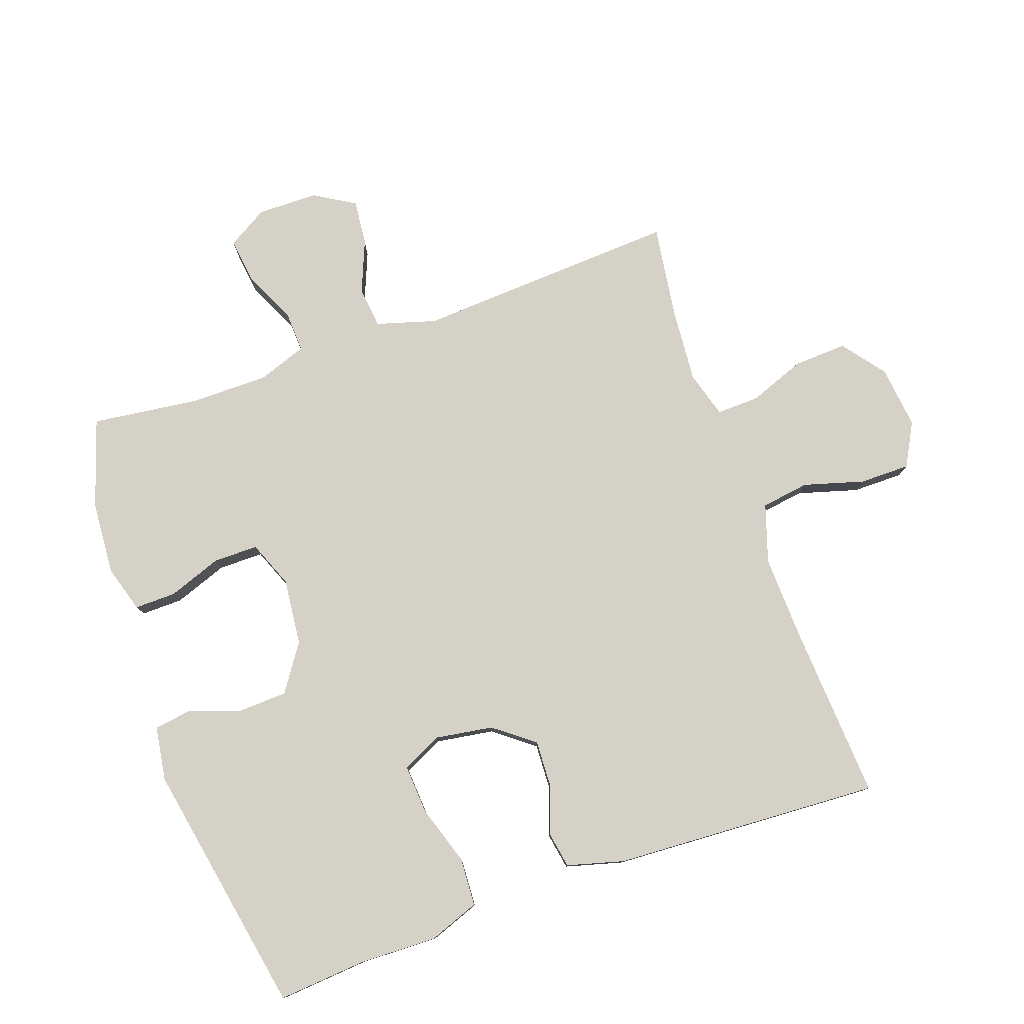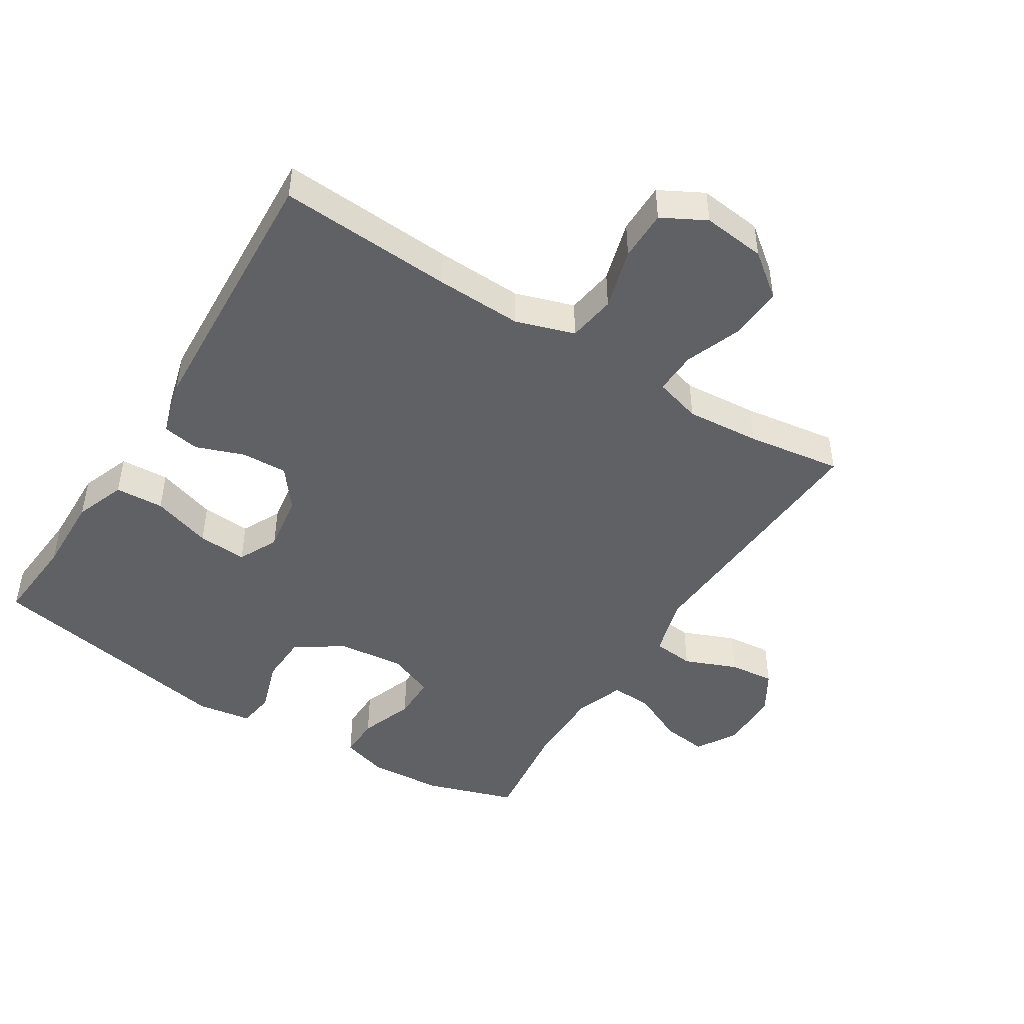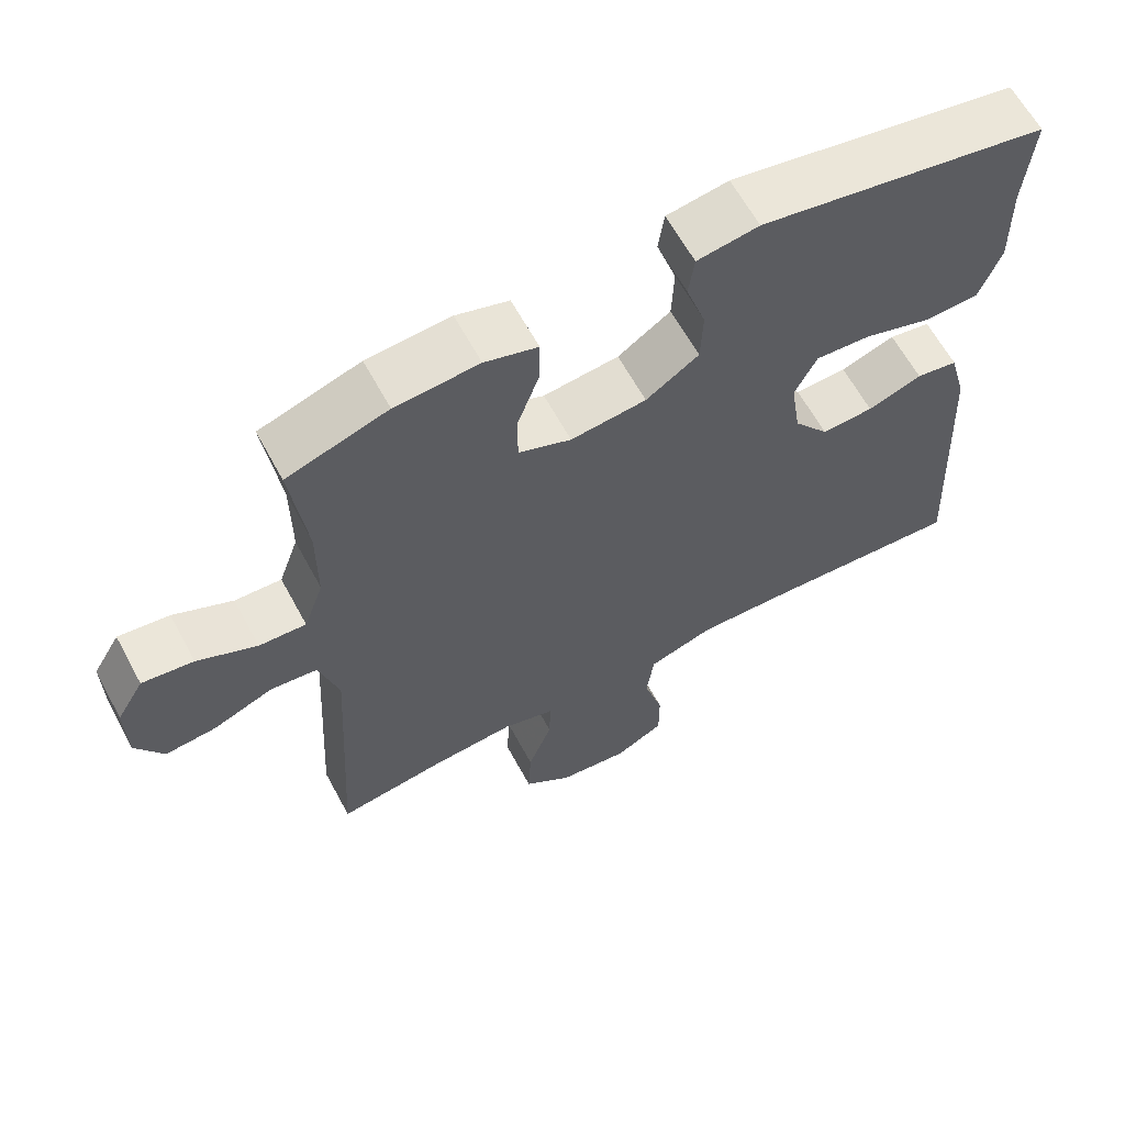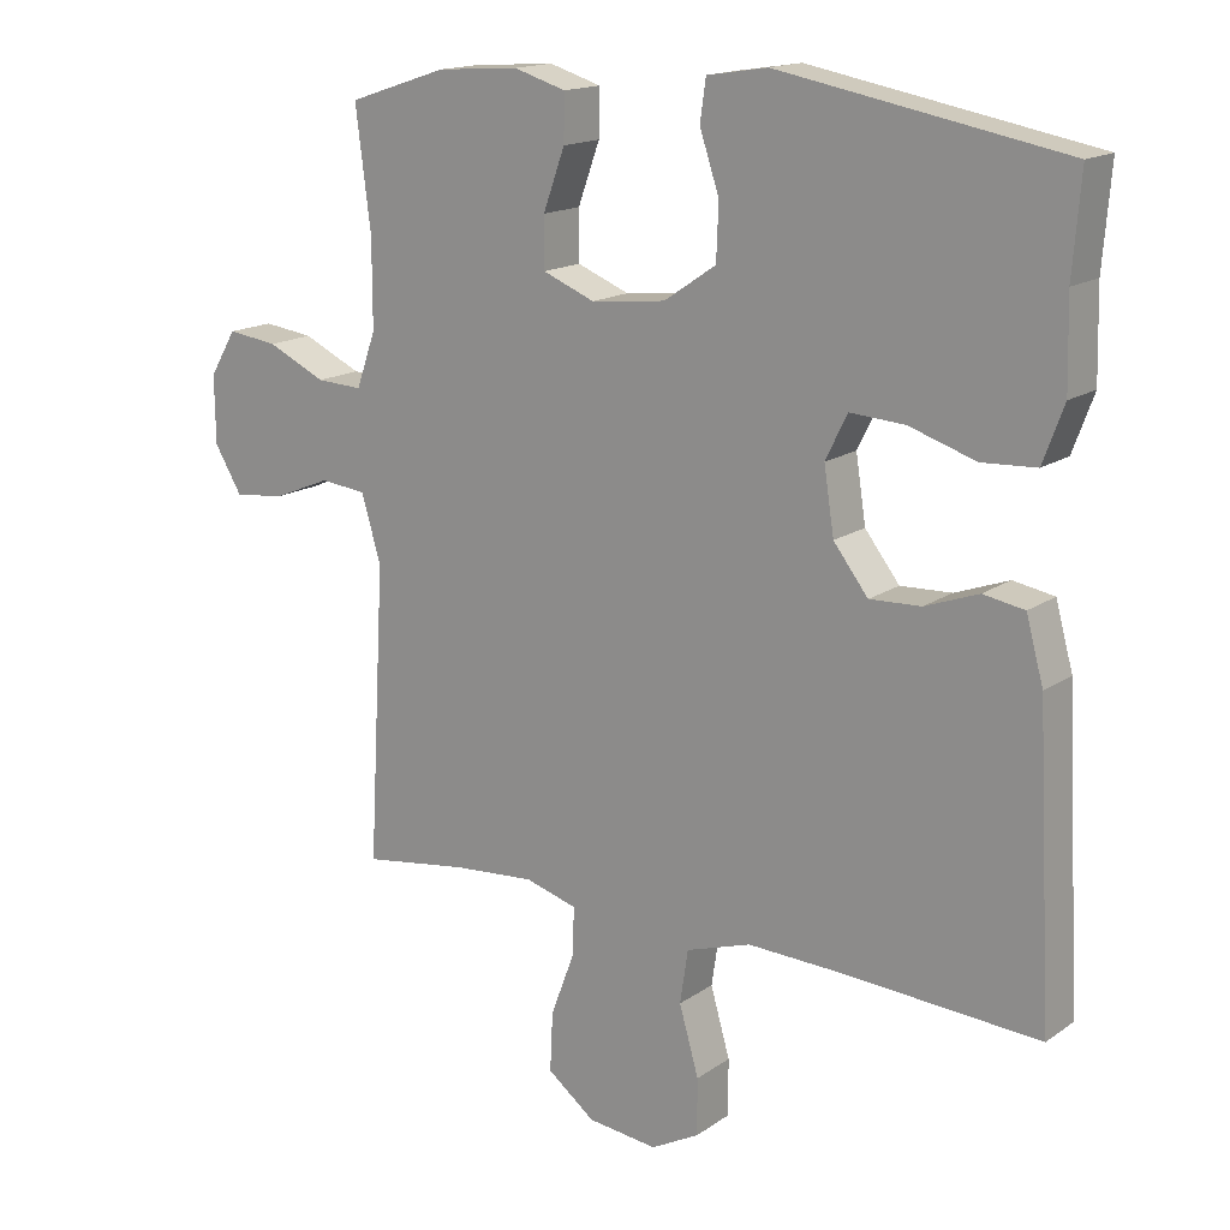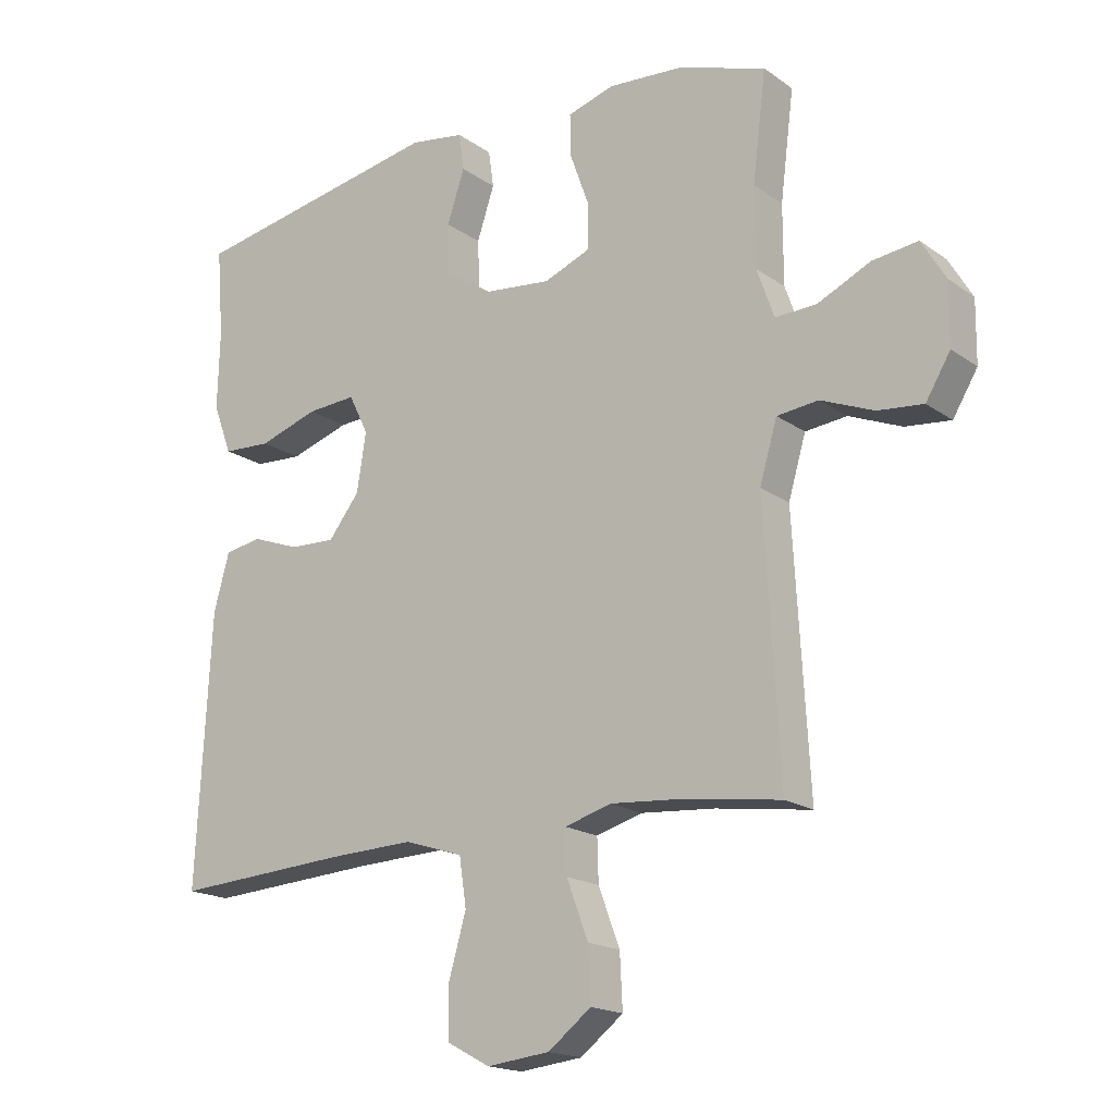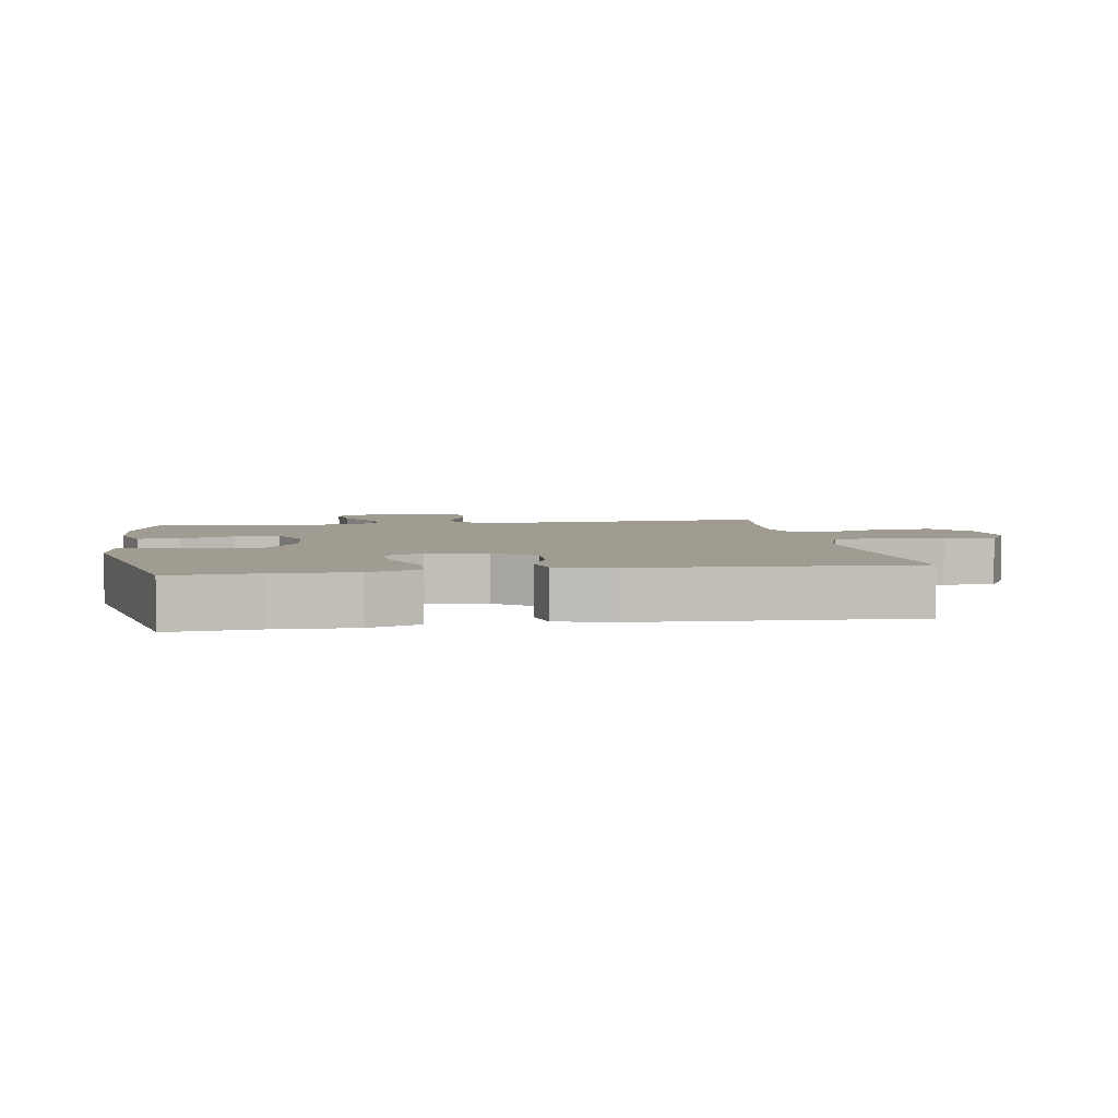
<metadata>
{"format":"obj","ext":"obj","renderer":"f3d","projection":"perspective","resolution":1024,"background":"white","views":[{"elev":78.9,"azim":70.6,"up":"+Y"},{"elev":-46.6,"azim":147.9,"up":"+Y"},{"elev":63.0,"azim":-28.4,"up":"+Z"},{"elev":16.0,"azim":35.8,"up":"+Z"},{"elev":-17.9,"azim":-143.4,"up":"+Z"},{"elev":4.4,"azim":80.5,"up":"+Y"}]}
</metadata>
<code>
v 0.5 0.07 0.5
v 0.489 0.07 0.365
v 0.492 0.07 0.243
v 0.463 0.07 0.165
v 0.388 0.07 0.161
v 0.296 0.07 0.191
v 0.22 0.07 0.196
v 0.19 0.07 0.135
v 0.204 0.07 0.045
v 0.252 0.07 -0.017
v 0.323 0.07 -0.014
v 0.397 0.07 0.013
v 0.454 0.07 0.003
v 0.478 0.07 -0.085
v 0.5 0.07 -0.5
v 0.231 0.07 -0.483
v 0.097 0.07 -0.478
v 0.007 0.07 -0.507
v -0.004 0.07 -0.581
v 0.023 0.07 -0.675
v 0.023 0.07 -0.753
v -0.044 0.07 -0.789
v -0.141 0.07 -0.778
v -0.207 0.07 -0.727
v -0.203 0.07 -0.645
v -0.17 0.07 -0.557
v -0.168 0.07 -0.491
v -0.24 0.07 -0.47
v -0.354 0.07 -0.479
v -0.5 0.07 -0.5
v -0.477 0.07 -0.091
v -0.504 0.07 0.001
v -0.568 0.07 0.008
v -0.649 0.07 -0.025
v -0.719 0.07 -0.032
v -0.757 0.07 0.031
v -0.758 0.07 0.125
v -0.721 0.07 0.187
v -0.651 0.07 0.178
v -0.57 0.07 0.14
v -0.506 0.07 0.137
v -0.479 0.07 0.213
v -0.479 0.07 0.334
v -0.5 0.07 0.5
v -0.363 0.07 0.545
v -0.249 0.07 0.553
v -0.177 0.07 0.531
v -0.178 0.07 0.467
v -0.208 0.07 0.384
v -0.208 0.07 0.315
v -0.136 0.07 0.286
v -0.033 0.07 0.297
v 0.039 0.07 0.346
v 0.042 0.07 0.422
v 0.015 0.07 0.503
v 0.023 0.07 0.56
v 0.107 0.07 0.573
v 0.5 0 0.5
v 0.489 0 0.365
v 0.492 0 0.243
v 0.463 0 0.165
v 0.388 0 0.161
v 0.296 0 0.191
v 0.22 0 0.196
v 0.19 0 0.135
v 0.204 0 0.045
v 0.252 0 -0.017
v 0.323 0 -0.014
v 0.397 0 0.013
v 0.454 0 0.003
v 0.478 0 -0.085
v 0.5 0 -0.5
v 0.231 0 -0.483
v 0.097 0 -0.478
v 0.007 0 -0.507
v -0.004 0 -0.581
v 0.023 0 -0.675
v 0.023 0 -0.753
v -0.044 0 -0.789
v -0.141 0 -0.778
v -0.207 0 -0.727
v -0.203 0 -0.645
v -0.17 0 -0.557
v -0.168 0 -0.491
v -0.24 0 -0.47
v -0.354 0 -0.479
v -0.5 0 -0.5
v -0.477 0 -0.091
v -0.504 0 0.001
v -0.568 0 0.008
v -0.649 0 -0.025
v -0.719 0 -0.032
v -0.757 0 0.031
v -0.758 0 0.125
v -0.721 0 0.187
v -0.651 0 0.178
v -0.57 0 0.14
v -0.506 0 0.137
v -0.479 0 0.213
v -0.479 0 0.334
v -0.5 0 0.5
v -0.363 0 0.545
v -0.249 0 0.553
v -0.177 0 0.531
v -0.178 0 0.467
v -0.208 0 0.384
v -0.208 0 0.315
v -0.136 0 0.286
v -0.033 0 0.297
v 0.039 0 0.346
v 0.042 0 0.422
v 0.015 0 0.503
v 0.023 0 0.56
v 0.107 0 0.573
f 54 55 56 57
f 53 54 57 1
f 52 53 1 2
f 46 47 48 49
f 46 49 50
f 43 44 45 46
f 42 43 46 50
f 41 42 50 51
f 37 38 39 40
f 37 40 41
f 36 37 41
f 33 34 35 36
f 32 33 36 41
f 31 32 41 51
f 29 30 31 51
f 23 24 25 26
f 23 26 27
f 22 23 27
f 19 20 21 22
f 18 19 22 27
f 17 18 27 28
f 13 14 15 16
f 11 12 13 16
f 10 11 16 17
f 9 10 17 28
f 3 4 5 6
f 52 2 3 6
f 52 6 7
f 51 52 7 8
f 28 29 51
f 8 9 28 51
f 114 113 112 111
f 58 114 111 110
f 59 58 110 109
f 106 105 104 103
f 107 106 103
f 103 102 101 100
f 107 103 100 99
f 108 107 99 98
f 97 96 95 94
f 98 97 94
f 98 94 93
f 93 92 91 90
f 98 93 90 89
f 108 98 89 88
f 108 88 87 86
f 83 82 81 80
f 84 83 80
f 84 80 79
f 79 78 77 76
f 84 79 76 75
f 85 84 75 74
f 73 72 71 70
f 73 70 69 68
f 74 73 68 67
f 85 74 67 66
f 63 62 61 60
f 63 60 59 109
f 64 63 109
f 65 64 109 108
f 108 86 85
f 108 85 66 65
f 1 58 59 2
f 2 59 60 3
f 3 60 61 4
f 4 61 62 5
f 5 62 63 6
f 6 63 64 7
f 7 64 65 8
f 8 65 66 9
f 9 66 67 10
f 10 67 68 11
f 11 68 69 12
f 12 69 70 13
f 13 70 71 14
f 14 71 72 15
f 15 72 73 16
f 16 73 74 17
f 17 74 75 18
f 18 75 76 19
f 19 76 77 20
f 20 77 78 21
f 21 78 79 22
f 22 79 80 23
f 23 80 81 24
f 24 81 82 25
f 25 82 83 26
f 26 83 84 27
f 27 84 85 28
f 28 85 86 29
f 29 86 87 30
f 30 87 88 31
f 31 88 89 32
f 32 89 90 33
f 33 90 91 34
f 34 91 92 35
f 35 92 93 36
f 36 93 94 37
f 37 94 95 38
f 38 95 96 39
f 39 96 97 40
f 40 97 98 41
f 41 98 99 42
f 42 99 100 43
f 43 100 101 44
f 44 101 102 45
f 45 102 103 46
f 46 103 104 47
f 47 104 105 48
f 48 105 106 49
f 49 106 107 50
f 50 107 108 51
f 51 108 109 52
f 52 109 110 53
f 53 110 111 54
f 54 111 112 55
f 55 112 113 56
f 56 113 114 57
f 57 114 58 1

</code>
